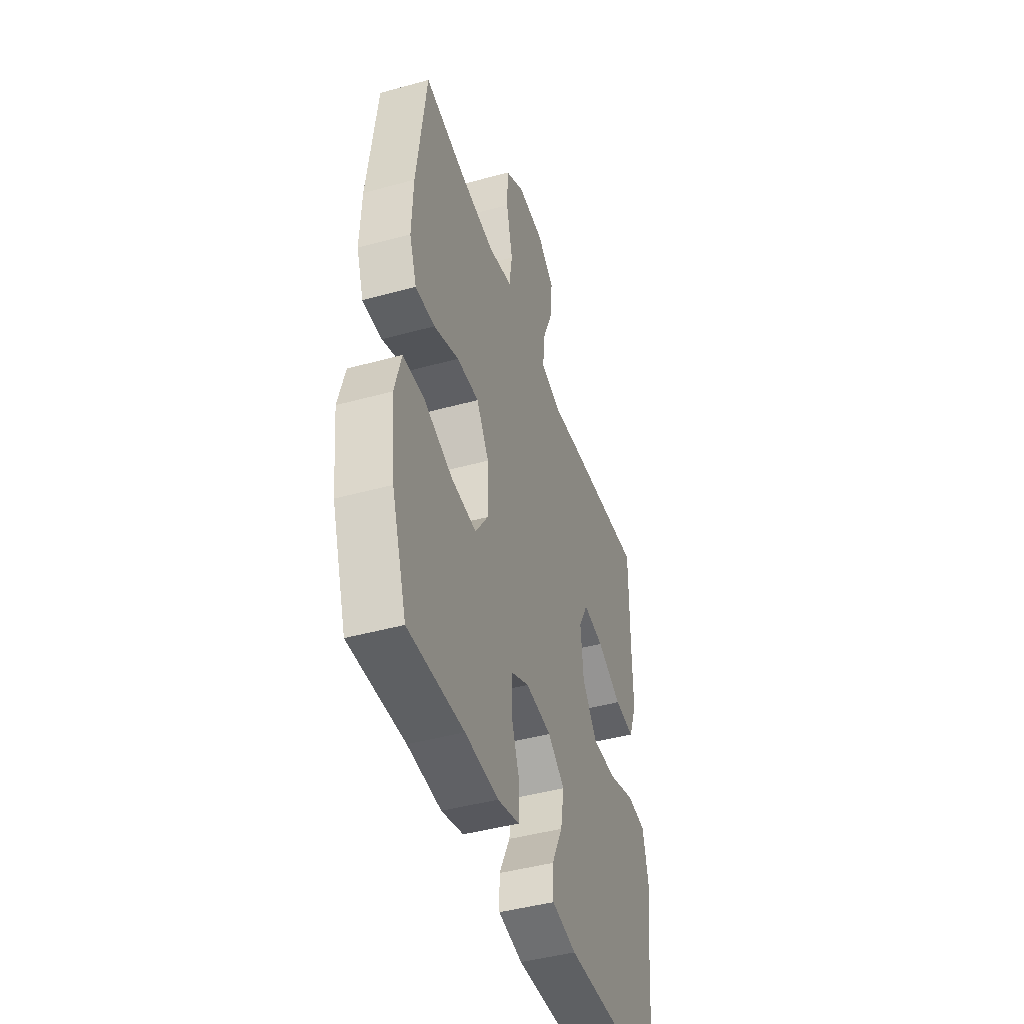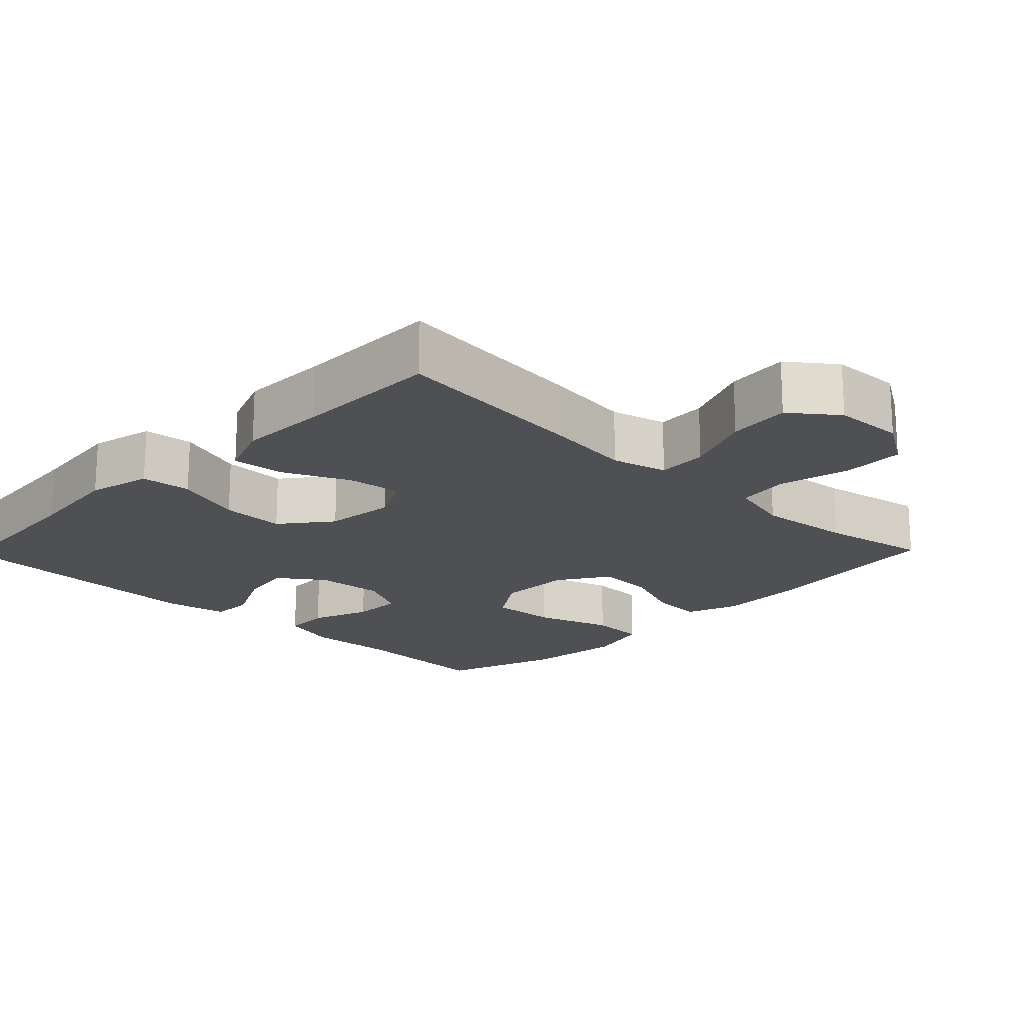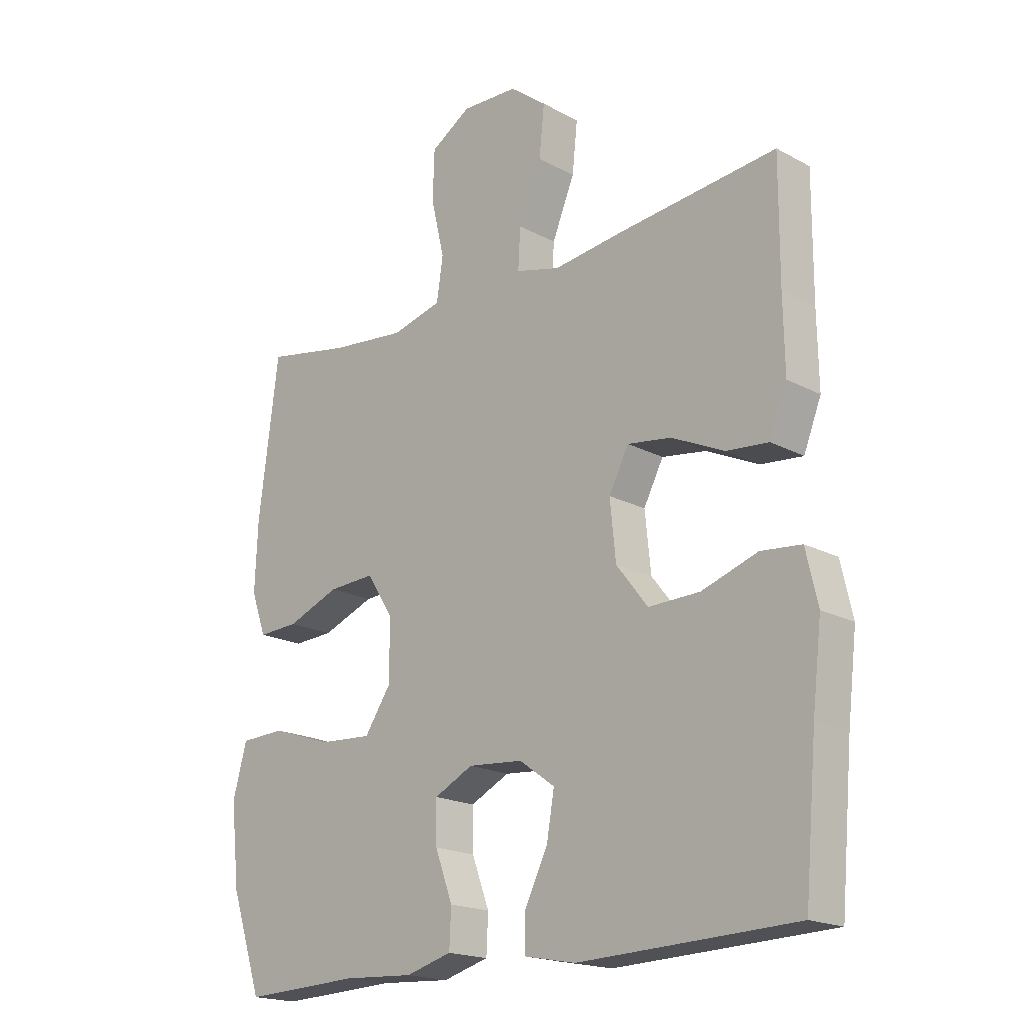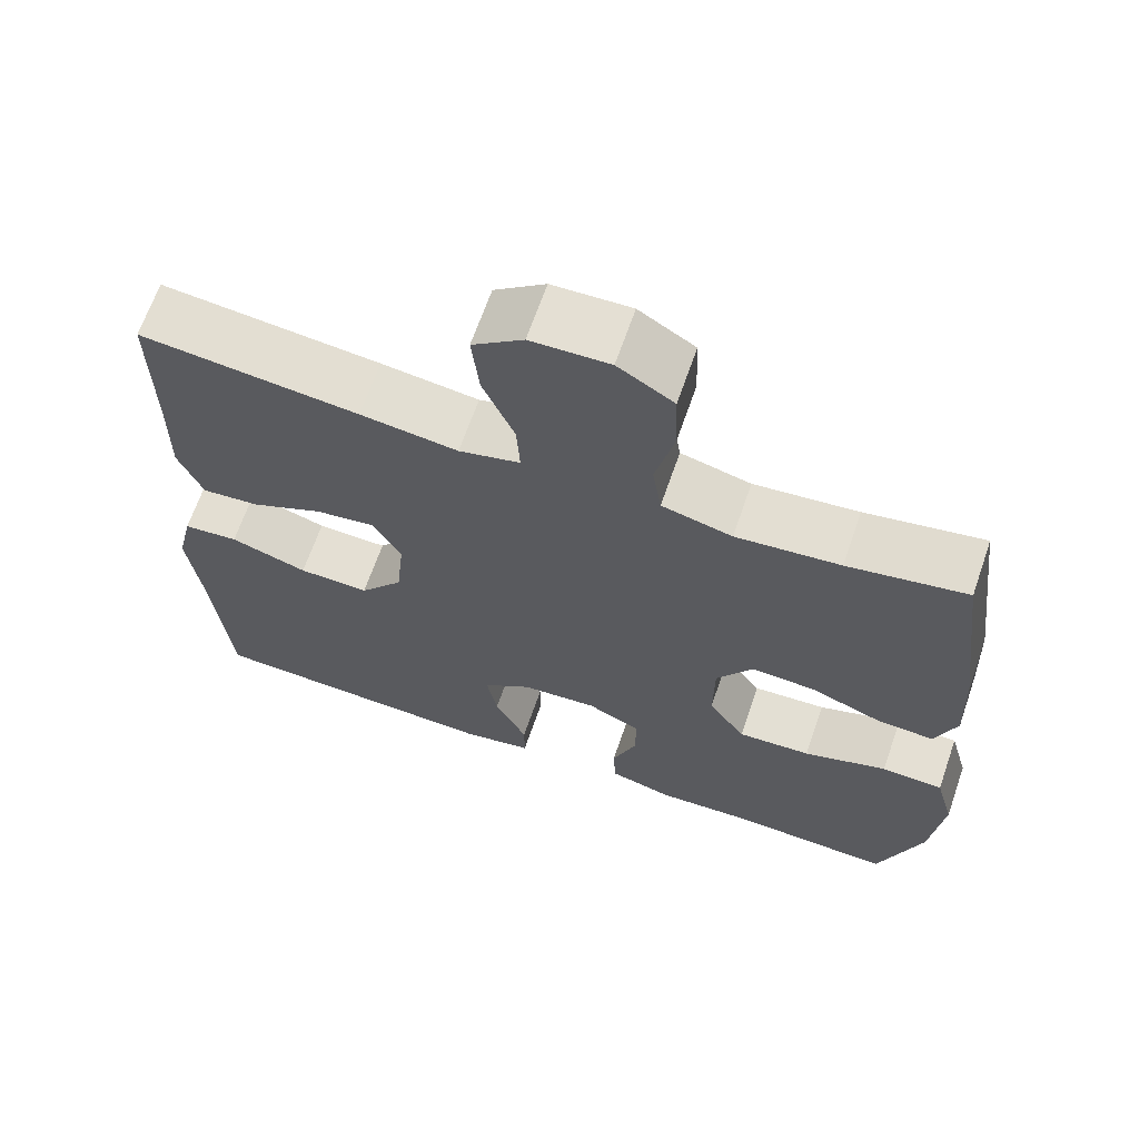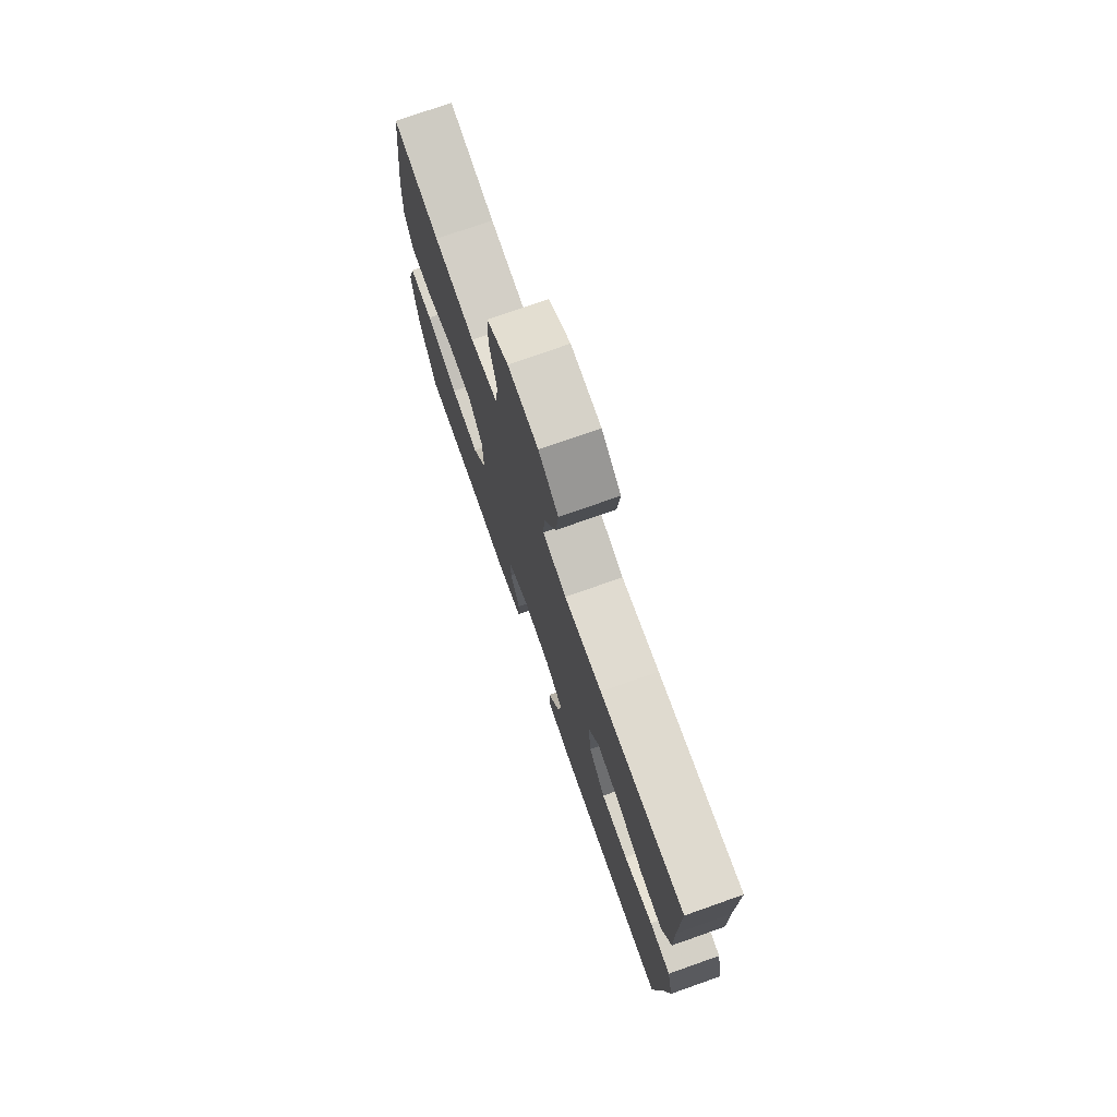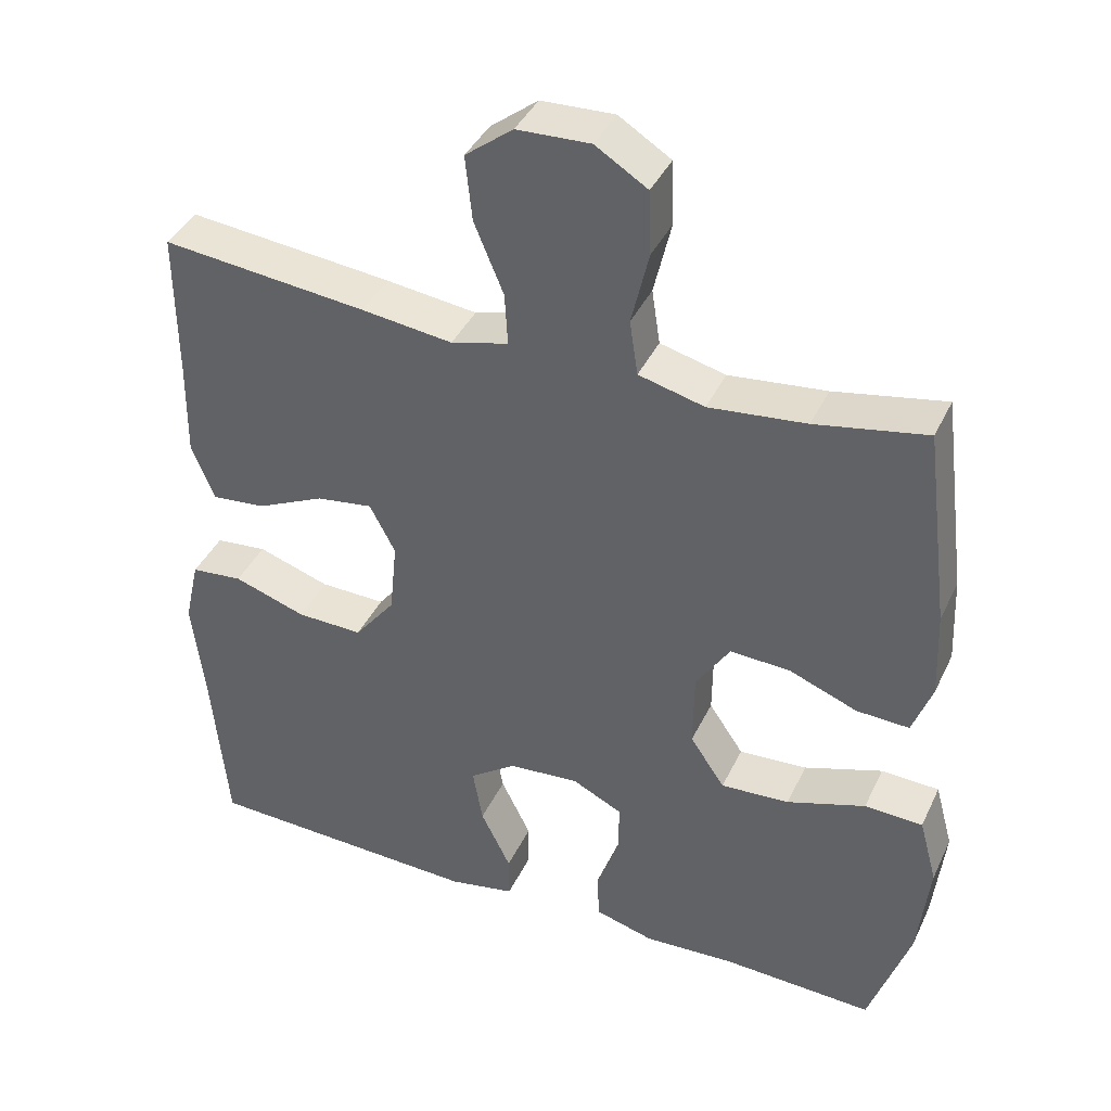
<metadata>
{"format":"obj","ext":"obj","renderer":"f3d","projection":"perspective","resolution":1024,"background":"white","views":[{"elev":-44.5,"azim":107.8,"up":"+Z"},{"elev":-18.8,"azim":-44.3,"up":"+Y"},{"elev":-18.9,"azim":-135.5,"up":"+Z"},{"elev":66.4,"azim":19.1,"up":"+Z"},{"elev":75.8,"azim":-109.4,"up":"+Z"},{"elev":40.0,"azim":23.6,"up":"+Z"}]}
</metadata>
<code>
v -0.5 0.07 0.5
v -0.228 0.07 0.472
v -0.107 0.07 0.457
v -0.031 0.07 0.477
v -0.035 0.07 0.546
v -0.074 0.07 0.64
v -0.083 0.07 0.726
v -0.02 0.07 0.775
v 0.077 0.07 0.779
v 0.146 0.07 0.736
v 0.149 0.07 0.651
v 0.126 0.07 0.553
v 0.137 0.07 0.48
v 0.224 0.07 0.458
v 0.353 0.07 0.472
v 0.5 0.07 0.5
v 0.534 0.07 0.235
v 0.539 0.07 0.118
v 0.513 0.07 0.046
v 0.443 0.07 0.049
v 0.353 0.07 0.084
v 0.273 0.07 0.088
v 0.228 0.07 0.018
v 0.227 0.07 -0.084
v 0.273 0.07 -0.152
v 0.364 0.07 -0.146
v 0.468 0.07 -0.111
v 0.545 0.07 -0.114
v 0.569 0.07 -0.202
v 0.554 0.07 -0.339
v 0.5 0.07 -0.5
v 0.299 0.07 -0.492
v 0.178 0.07 -0.499
v 0.099 0.07 -0.477
v 0.096 0.07 -0.413
v 0.126 0.07 -0.332
v 0.127 0.07 -0.262
v 0.06 0.07 -0.229
v -0.034 0.07 -0.237
v -0.095 0.07 -0.281
v -0.082 0.07 -0.356
v -0.042 0.07 -0.437
v -0.042 0.07 -0.496
v -0.13 0.07 -0.513
v -0.5 0.07 -0.5
v -0.521 0.07 -0.267
v -0.537 0.07 -0.133
v -0.517 0.07 -0.045
v -0.448 0.07 -0.038
v -0.352 0.07 -0.07
v -0.264 0.07 -0.072
v -0.21 0.07 -0.003
v -0.2 0.07 0.095
v -0.234 0.07 0.16
v -0.309 0.07 0.149
v -0.399 0.07 0.107
v -0.471 0.07 0.1
v -0.501 0.07 0.176
v -0.499 0.07 0.299
v -0.5 0 0.5
v -0.228 0 0.472
v -0.107 0 0.457
v -0.031 0 0.477
v -0.035 0 0.546
v -0.074 0 0.64
v -0.083 0 0.726
v -0.02 0 0.775
v 0.077 0 0.779
v 0.146 0 0.736
v 0.149 0 0.651
v 0.126 0 0.553
v 0.137 0 0.48
v 0.224 0 0.458
v 0.353 0 0.472
v 0.5 0 0.5
v 0.534 0 0.235
v 0.539 0 0.118
v 0.513 0 0.046
v 0.443 0 0.049
v 0.353 0 0.084
v 0.273 0 0.088
v 0.228 0 0.018
v 0.227 0 -0.084
v 0.273 0 -0.152
v 0.364 0 -0.146
v 0.468 0 -0.111
v 0.545 0 -0.114
v 0.569 0 -0.202
v 0.554 0 -0.339
v 0.5 0 -0.5
v 0.299 0 -0.492
v 0.178 0 -0.499
v 0.099 0 -0.477
v 0.096 0 -0.413
v 0.126 0 -0.332
v 0.127 0 -0.262
v 0.06 0 -0.229
v -0.034 0 -0.237
v -0.095 0 -0.281
v -0.082 0 -0.356
v -0.042 0 -0.437
v -0.042 0 -0.496
v -0.13 0 -0.513
v -0.5 0 -0.5
v -0.521 0 -0.267
v -0.537 0 -0.133
v -0.517 0 -0.045
v -0.448 0 -0.038
v -0.352 0 -0.07
v -0.264 0 -0.072
v -0.21 0 -0.003
v -0.2 0 0.095
v -0.234 0 0.16
v -0.309 0 0.149
v -0.399 0 0.107
v -0.471 0 0.1
v -0.501 0 0.176
v -0.499 0 0.299
f 56 57 58 59
f 55 56 59 1
f 54 55 1 2
f 53 54 2 3
f 52 53 3 4
f 47 48 49 50
f 46 47 50 51
f 45 46 51
f 44 45 51 52
f 41 42 43 44
f 40 41 44 52
f 33 34 35 36
f 32 33 36 37
f 31 32 37
f 30 31 37
f 29 30 37 38
f 26 27 28 29
f 25 26 29 38
f 18 19 20 21
f 18 21 22
f 15 16 17 18
f 14 15 18 22
f 13 14 22 23
f 9 10 11 12
f 9 12 13
f 5 6 7 8
f 4 5 8 9
f 39 40 52 4
f 24 25 38 39
f 13 23 24 39
f 4 9 13 39
f 118 117 116 115
f 60 118 115 114
f 61 60 114 113
f 62 61 113 112
f 63 62 112 111
f 109 108 107 106
f 110 109 106 105
f 110 105 104
f 111 110 104 103
f 103 102 101 100
f 111 103 100 99
f 95 94 93 92
f 96 95 92 91
f 96 91 90
f 96 90 89
f 97 96 89 88
f 88 87 86 85
f 97 88 85 84
f 80 79 78 77
f 81 80 77
f 77 76 75 74
f 81 77 74 73
f 82 81 73 72
f 71 70 69 68
f 72 71 68
f 67 66 65 64
f 68 67 64 63
f 63 111 99 98
f 98 97 84 83
f 98 83 82 72
f 98 72 68 63
f 1 60 61 2
f 2 61 62 3
f 3 62 63 4
f 4 63 64 5
f 5 64 65 6
f 6 65 66 7
f 7 66 67 8
f 8 67 68 9
f 9 68 69 10
f 10 69 70 11
f 11 70 71 12
f 12 71 72 13
f 13 72 73 14
f 14 73 74 15
f 15 74 75 16
f 16 75 76 17
f 17 76 77 18
f 18 77 78 19
f 19 78 79 20
f 20 79 80 21
f 21 80 81 22
f 22 81 82 23
f 23 82 83 24
f 24 83 84 25
f 25 84 85 26
f 26 85 86 27
f 27 86 87 28
f 28 87 88 29
f 29 88 89 30
f 30 89 90 31
f 31 90 91 32
f 32 91 92 33
f 33 92 93 34
f 34 93 94 35
f 35 94 95 36
f 36 95 96 37
f 37 96 97 38
f 38 97 98 39
f 39 98 99 40
f 40 99 100 41
f 41 100 101 42
f 42 101 102 43
f 43 102 103 44
f 44 103 104 45
f 45 104 105 46
f 46 105 106 47
f 47 106 107 48
f 48 107 108 49
f 49 108 109 50
f 50 109 110 51
f 51 110 111 52
f 52 111 112 53
f 53 112 113 54
f 54 113 114 55
f 55 114 115 56
f 56 115 116 57
f 57 116 117 58
f 58 117 118 59
f 59 118 60 1

</code>
